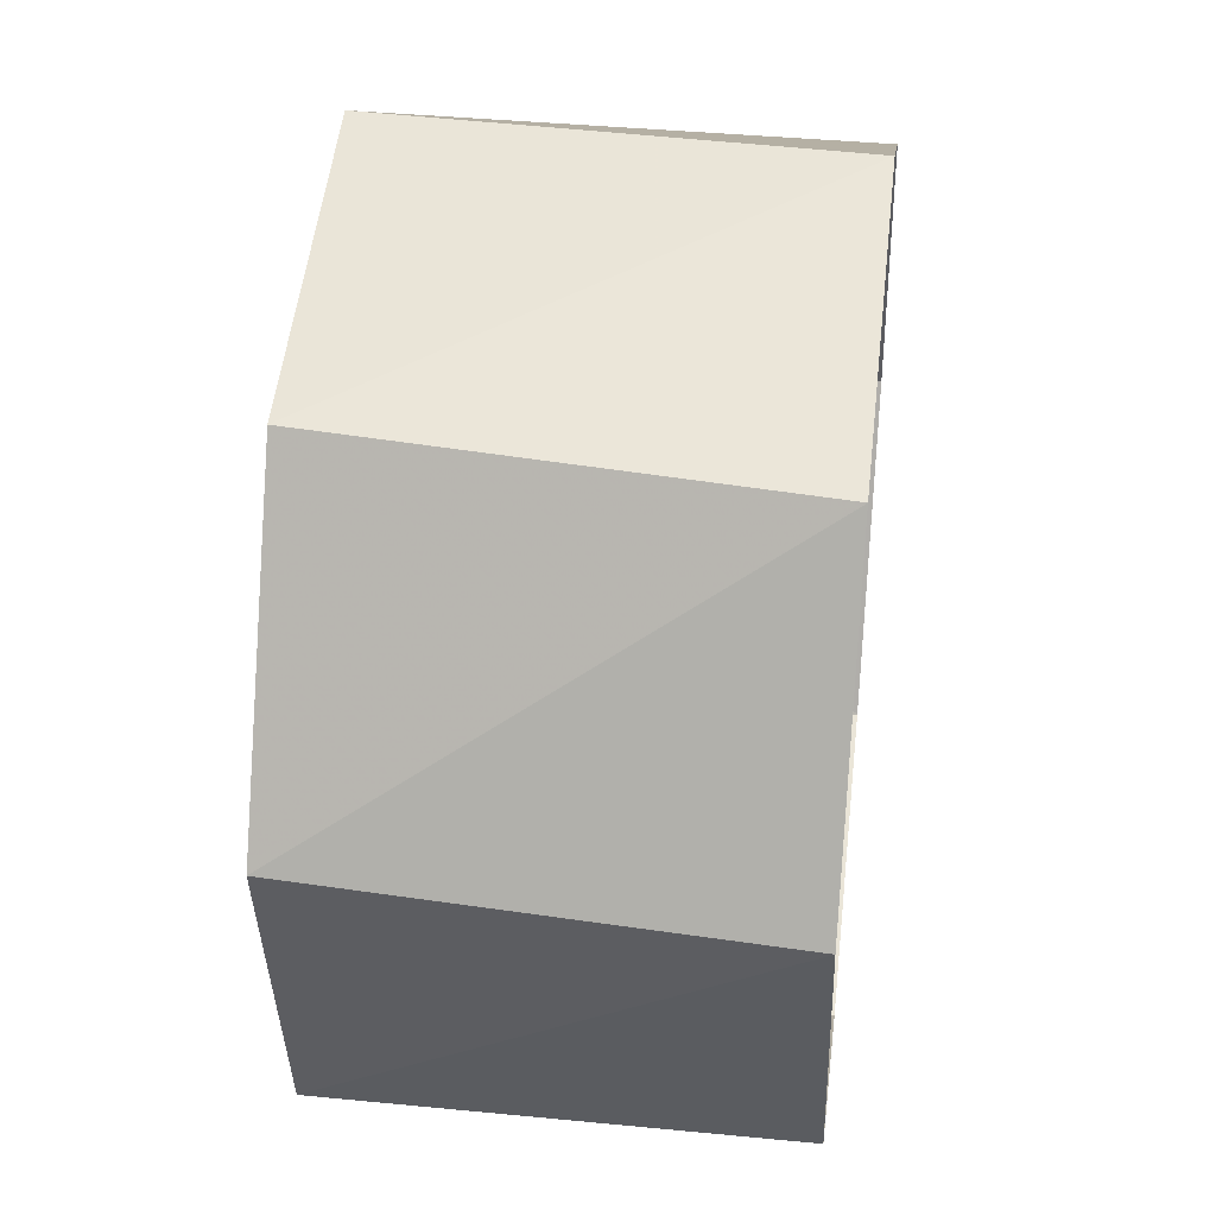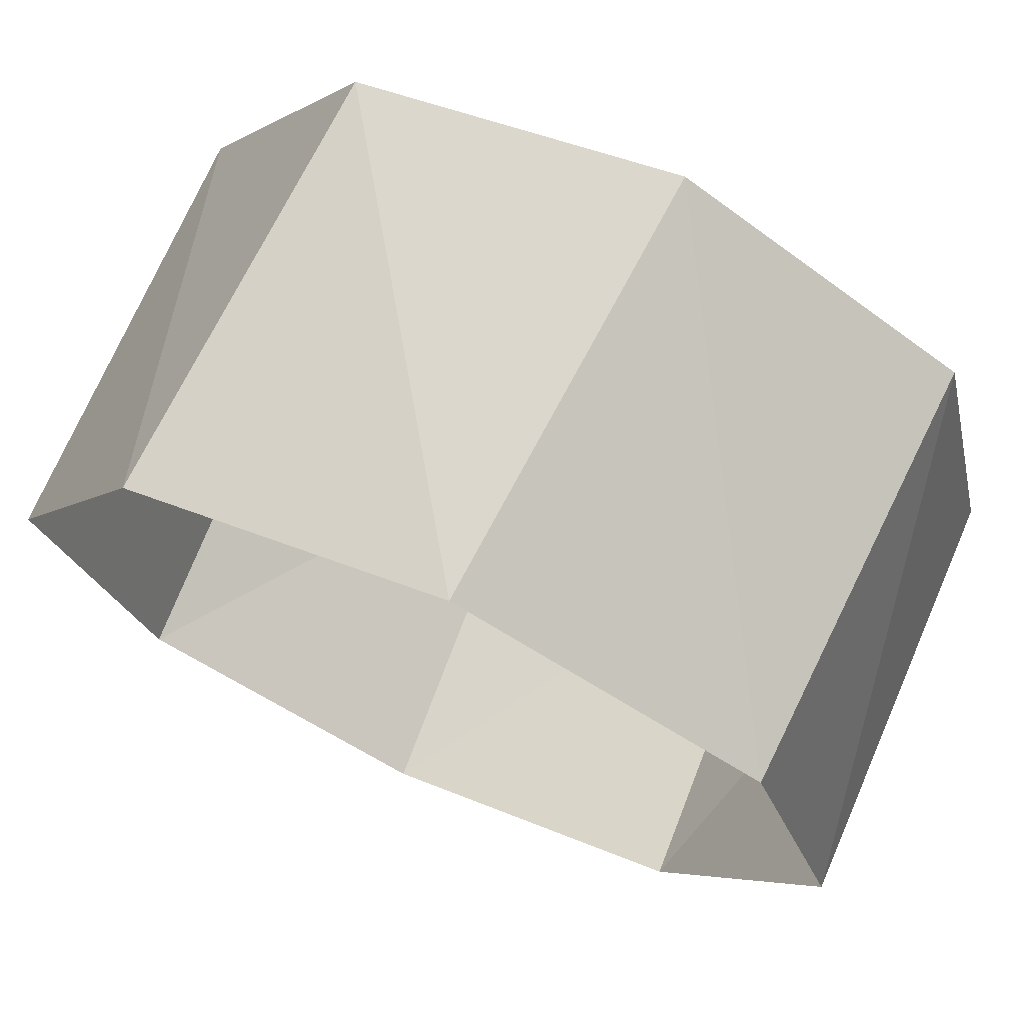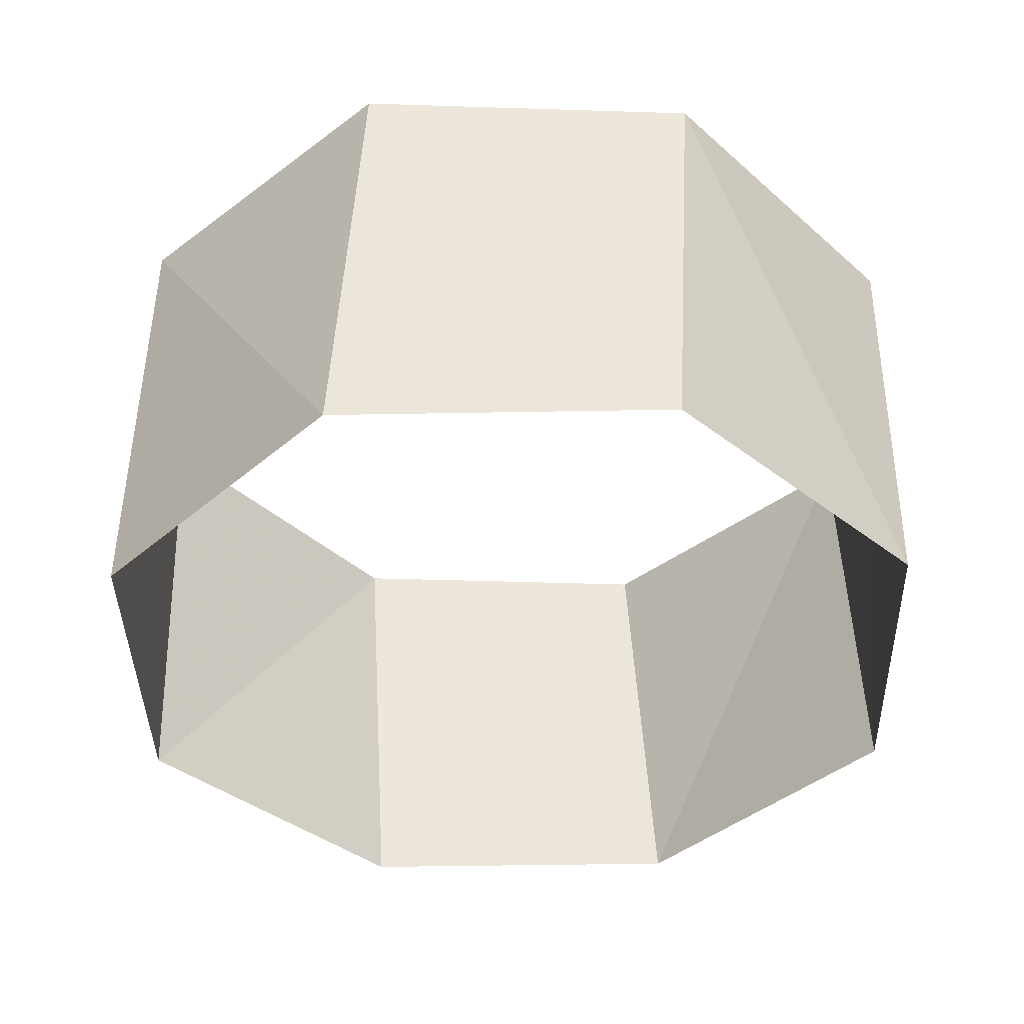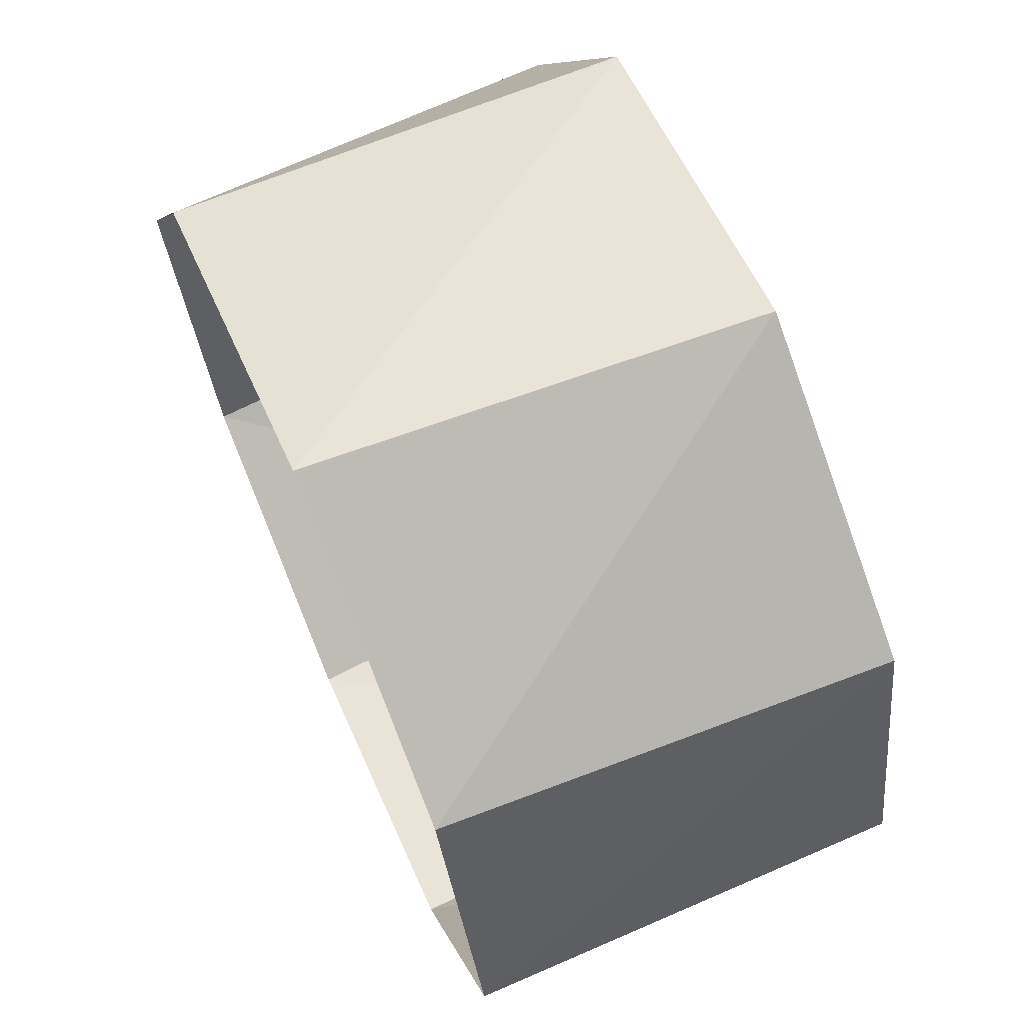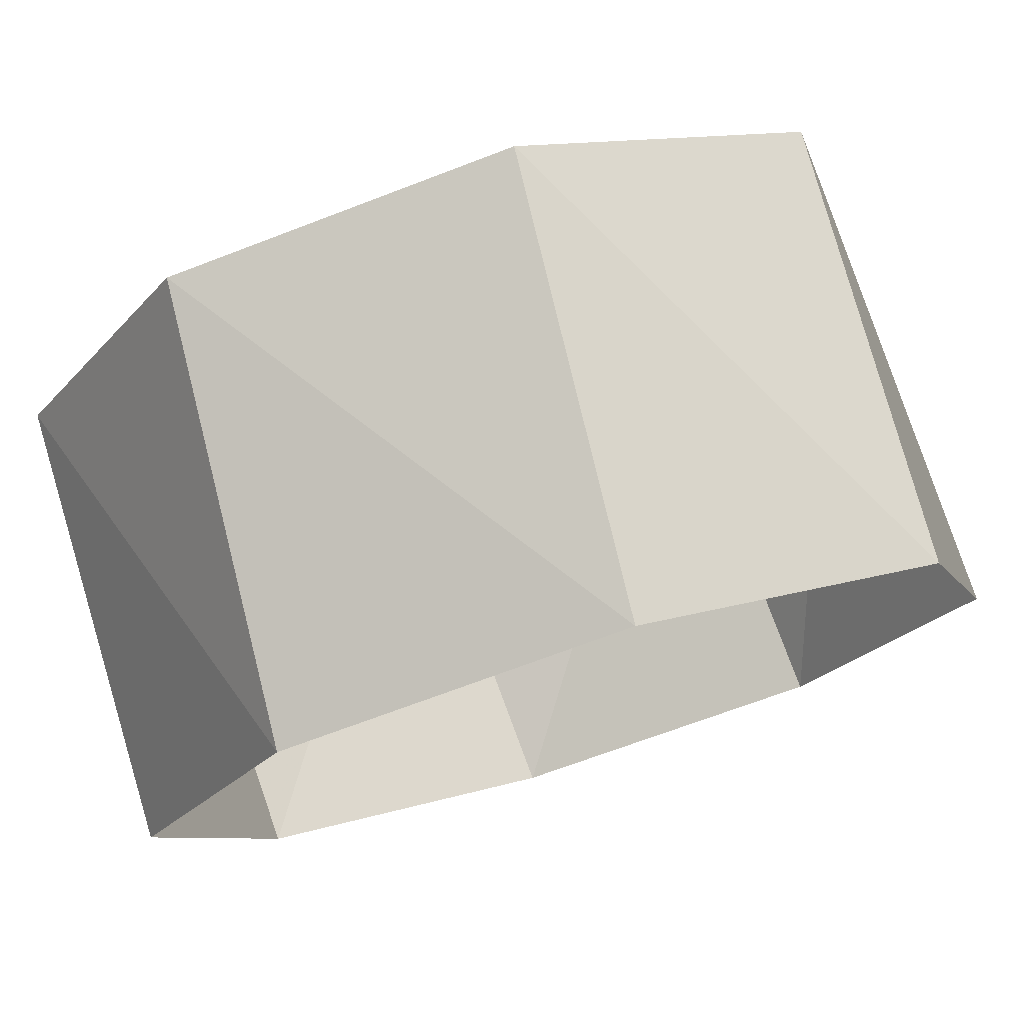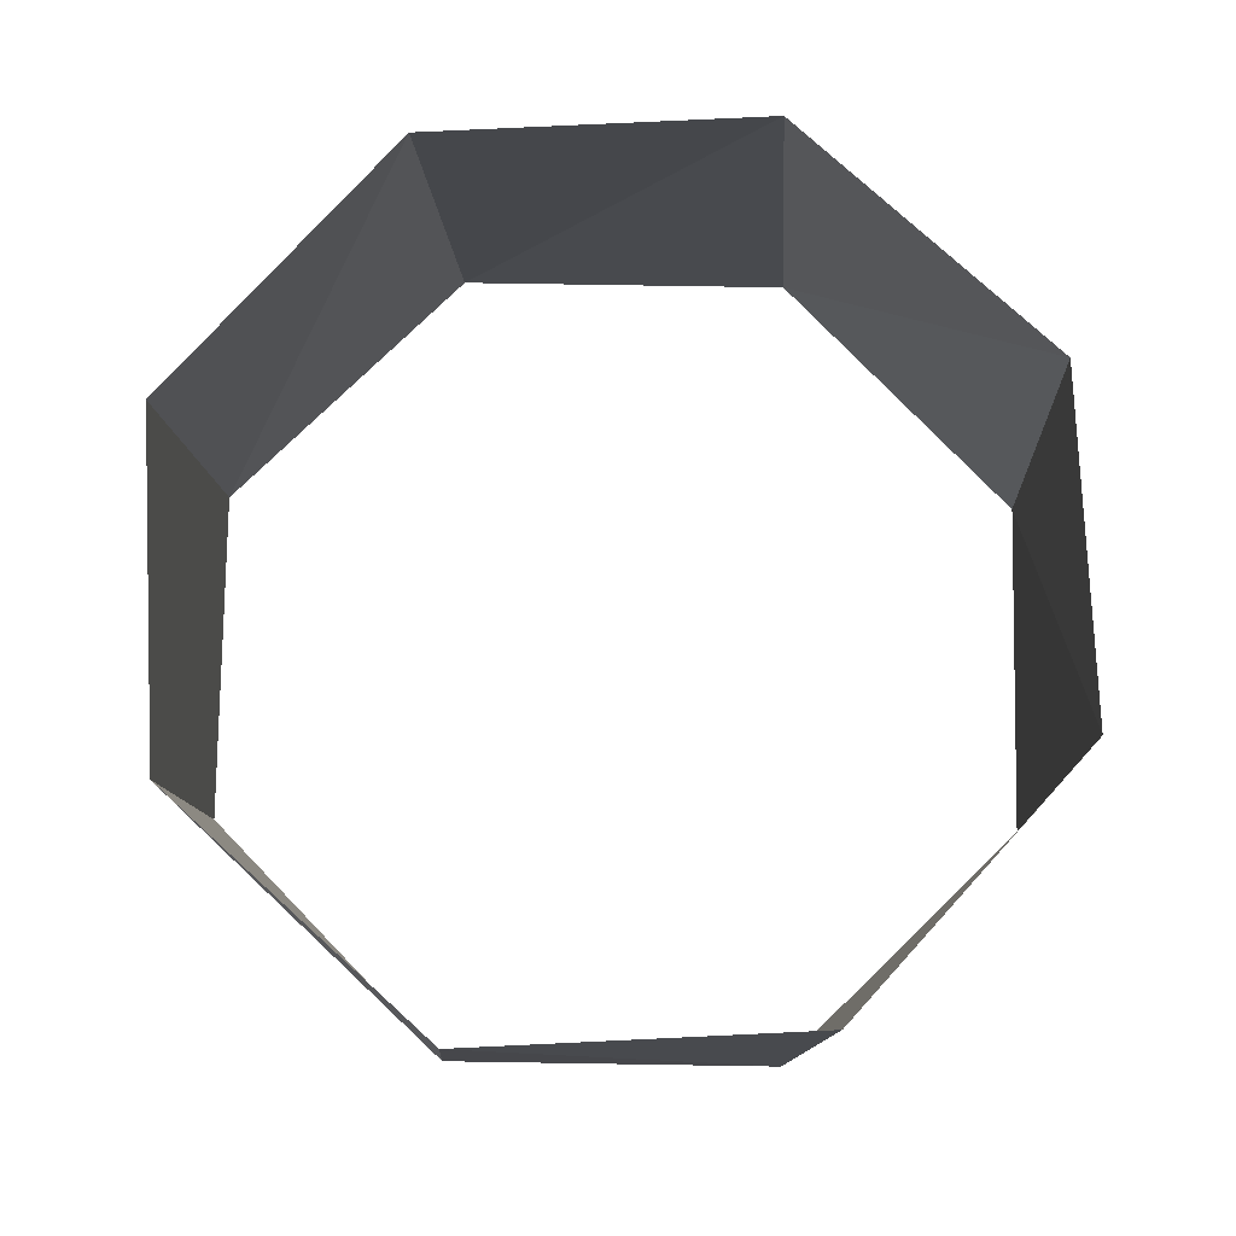
<metadata>
{"format":"obj","ext":"obj","renderer":"f3d","projection":"perspective","resolution":1024,"background":"white","views":[{"elev":38.6,"azim":-83.3,"up":"+Y"},{"elev":72.3,"azim":24.2,"up":"+Y"},{"elev":-40.1,"azim":-165.2,"up":"+Z"},{"elev":69.6,"azim":66.5,"up":"+Y"},{"elev":77.1,"azim":-16.9,"up":"+Y"},{"elev":78.0,"azim":14.4,"up":"+Z"}]}
</metadata>
<code>
v -0.809 -0.5878 60
v -0.1564 -0.9877 60
v 0.5878 -0.809 60
v 0.9877 -0.1564 60
v 0.809 0.5878 60
v 0.1564 0.9877 60
v -0.5878 0.809 60
v -0.9877 0.1564 60
v -0.7705 -0.6374 61
v -0.09411 -0.9956 61
v 0.6374 -0.7705 61
v 0.9956 -0.09411 61
v 0.7705 0.6374 61
v 0.09411 0.9956 61
v -0.6374 0.7705 61
v -0.9956 0.09411 61
f 16 8 15
f 8 15 7
f 15 7 14
f 7 14 6
f 14 6 13
f 6 13 5
f 13 5 12
f 5 12 4
f 12 4 11
f 4 11 3
f 11 3 10
f 3 10 2
f 10 2 9
f 2 9 1
f 9 1 16
f 1 16 8

</code>
